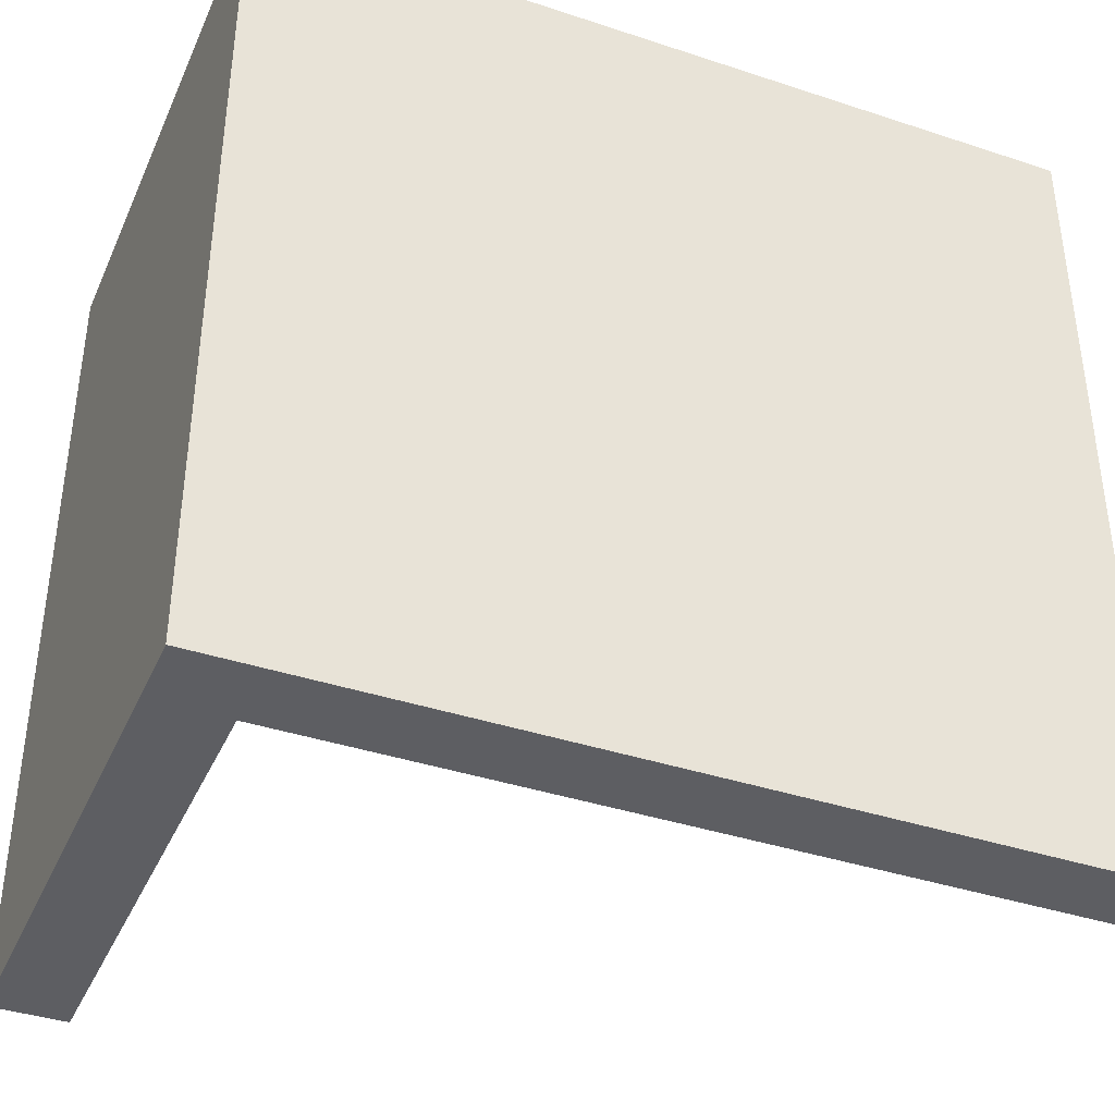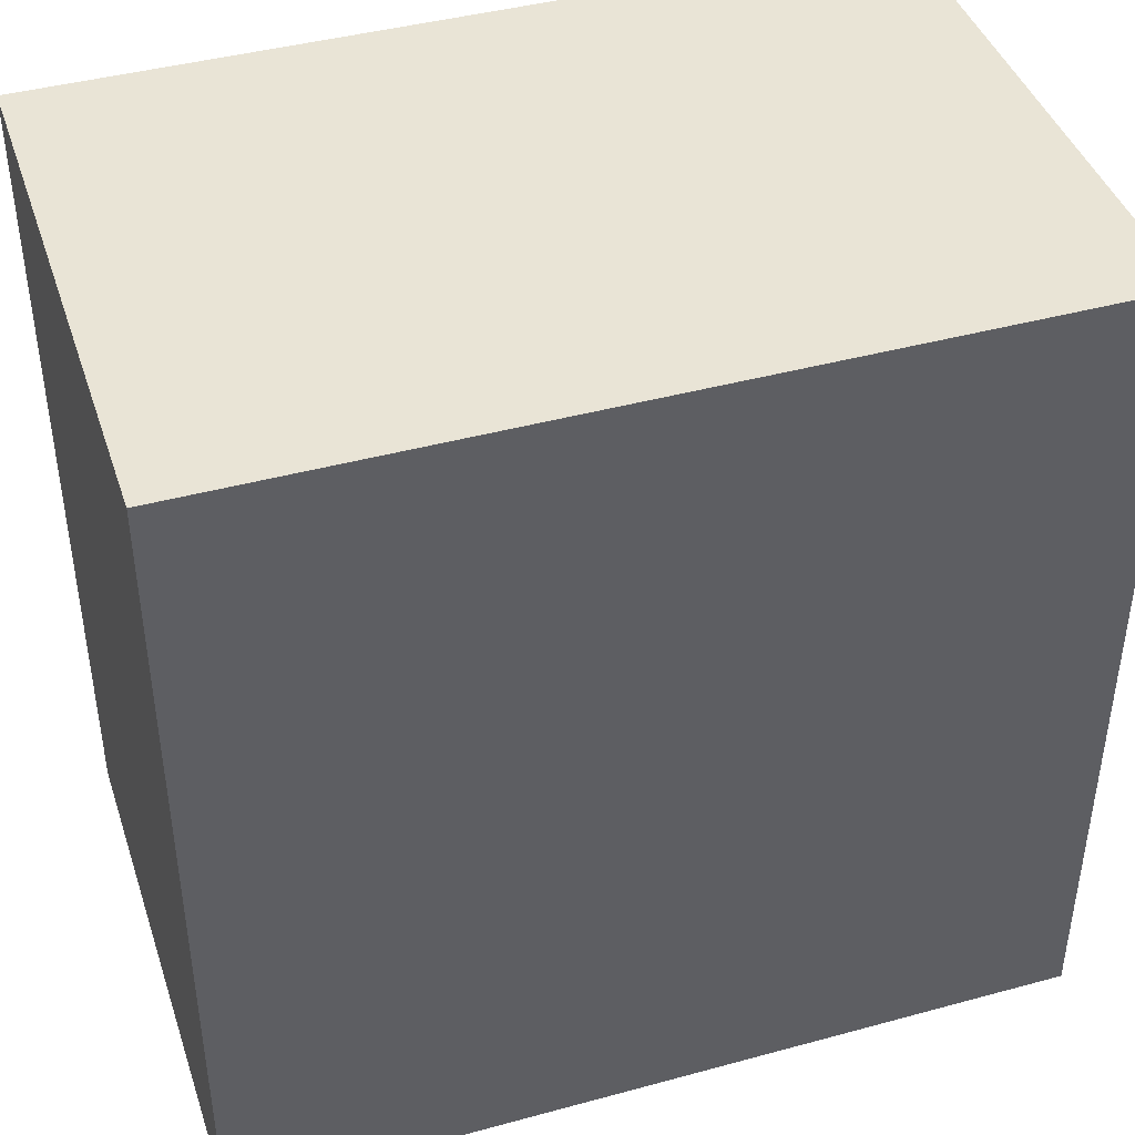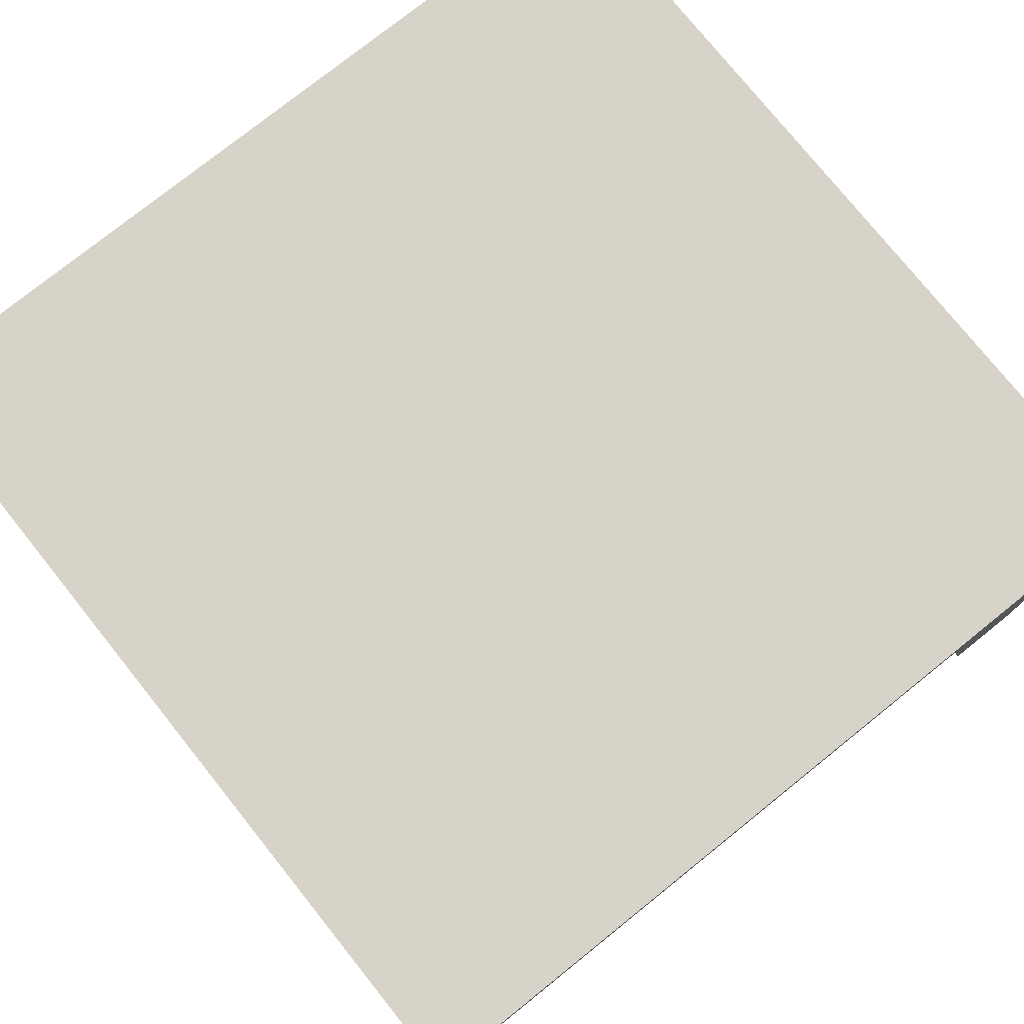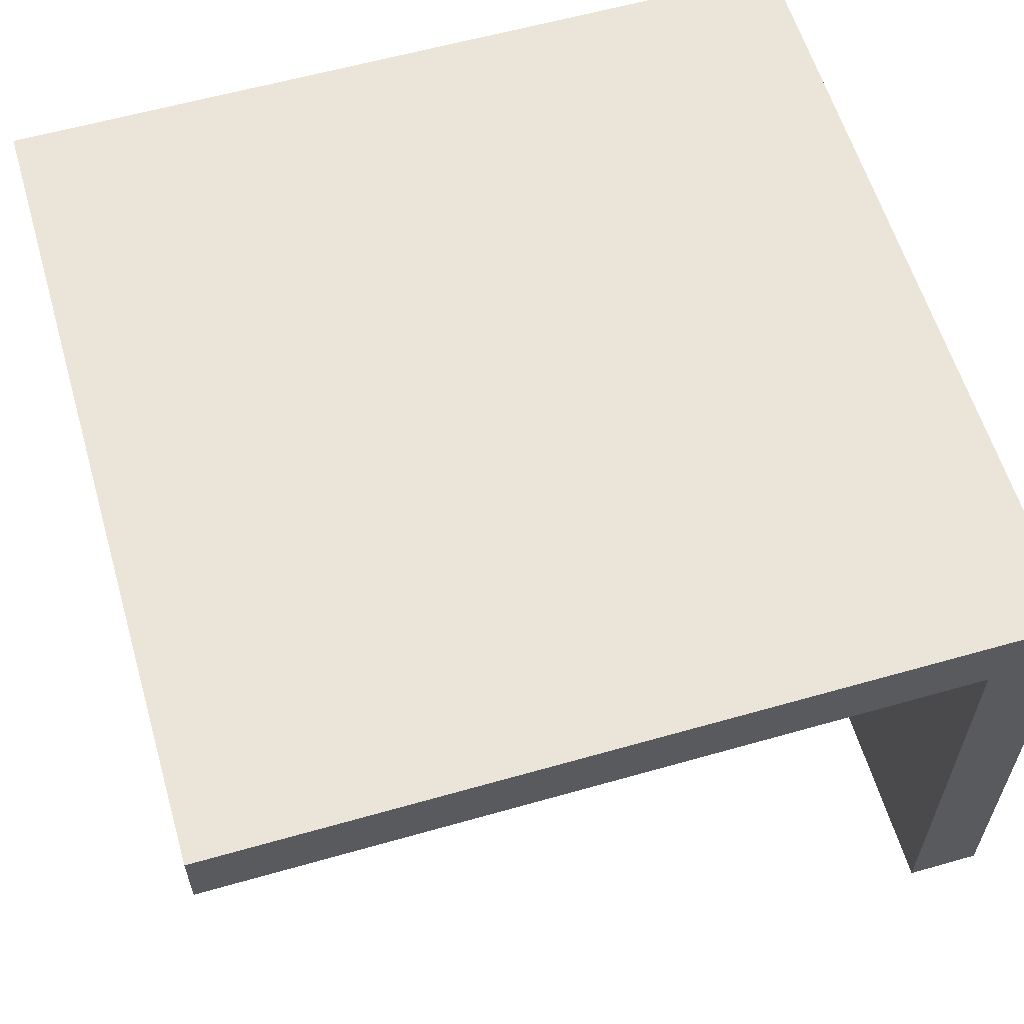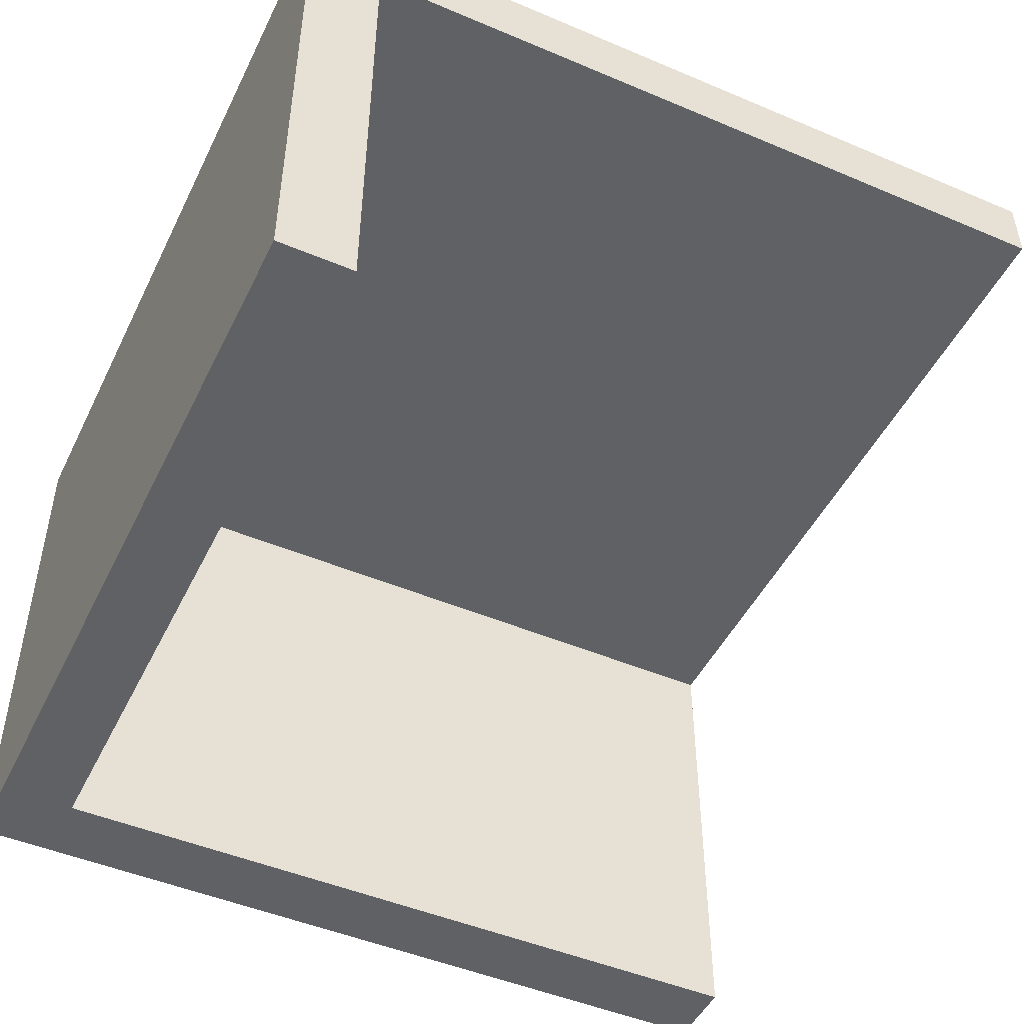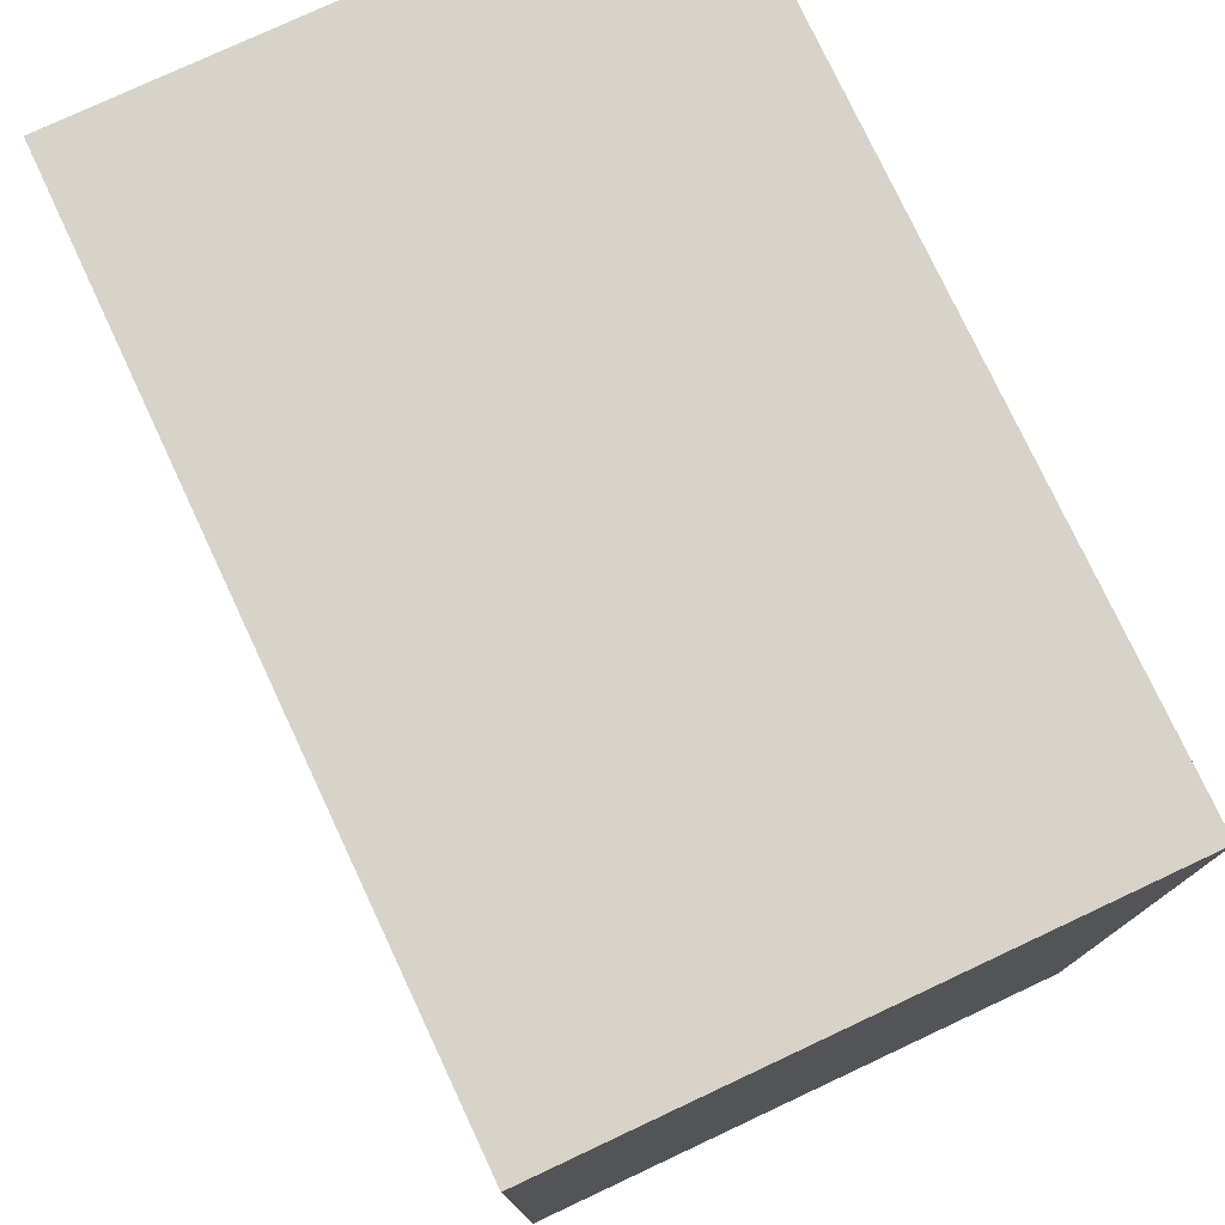
<metadata>
{"format":"obj","ext":"obj","renderer":"f3d","projection":"perspective","resolution":1024,"background":"white","views":[{"elev":-39.0,"azim":157.5,"up":"+Z"},{"elev":42.5,"azim":162.0,"up":"+Z"},{"elev":77.0,"azim":-128.7,"up":"+Y"},{"elev":59.6,"azim":-106.3,"up":"+Y"},{"elev":-47.9,"azim":154.6,"up":"+Y"},{"elev":77.0,"azim":64.9,"up":"+Z"}]}
</metadata>
<code>
o #ID202
v 0.2607 -0.5722 0.6522
v 0.2607 -0.506 0.6421
v 0.2607 -0.5722 0.6421
v 0.2607 -0.4966 0.5389
v 0.2607 -0.506 0.5389
v 0.2607 -0.4966 0.6522
v 0.3741 -0.5722 0.6522
v 0.364 -0.5722 0.6421
v 0.3741 -0.5722 0.5389
v 0.2607 -0.5722 0.6522
v 0.2607 -0.5722 0.6421
v 0.364 -0.5722 0.5389
v 0.3741 -0.4966 0.6522
v 0.2607 -0.5722 0.6522
v 0.3741 -0.5722 0.6522
v 0.2607 -0.4966 0.6522
v 0.2607 -0.4966 0.5389
v 0.3741 -0.4966 0.6522
v 0.3741 -0.4966 0.5389
v 0.2607 -0.4966 0.6522
v 0.2607 -0.4966 0.5389
v 0.364 -0.506 0.5389
v 0.2607 -0.506 0.5389
v 0.3741 -0.5722 0.5389
v 0.364 -0.5722 0.5389
v 0.3741 -0.4966 0.5389
v 0.364 -0.506 0.6421
v 0.3302 -0.506 0.5968
v 0.364 -0.506 0.5389
v 0.3257 -0.506 0.6039
v 0.3186 -0.506 0.6083
v 0.2607 -0.506 0.6421
v 0.3311 -0.506 0.5884
v 0.3102 -0.506 0.6093
v 0.3023 -0.506 0.6065
v 0.2963 -0.506 0.6006
v 0.2936 -0.506 0.5926
v 0.3224 -0.506 0.5745
v 0.2607 -0.506 0.5389
v 0.3283 -0.506 0.5805
v 0.3144 -0.506 0.5717
v 0.3061 -0.506 0.5727
v 0.299 -0.506 0.5772
v 0.2945 -0.506 0.5843
v 0.2607 -0.506 0.6421
v 0.364 -0.5722 0.6421
v 0.2607 -0.5722 0.6421
v 0.364 -0.506 0.6421
v 0.3741 -0.4966 0.6522
v 0.3741 -0.5722 0.5389
v 0.3741 -0.4966 0.5389
v 0.3741 -0.5722 0.6522
v 0.364 -0.5722 0.6421
v 0.364 -0.506 0.5389
v 0.364 -0.5722 0.5389
v 0.364 -0.506 0.6421
f 1 2 3
f 2 4 5
f 4 2 6
f 6 2 1
f 7 8 9
f 8 7 10
f 8 10 11
f 12 9 8
f 13 14 15
f 14 13 16
f 17 18 19
f 18 17 20
f 21 22 23
f 22 24 25
f 24 22 26
f 26 22 21
f 27 28 29
f 28 27 30
f 30 27 31
f 31 27 32
f 29 28 33
f 31 32 34
f 34 32 35
f 35 32 36
f 36 32 37
f 29 38 39
f 38 29 40
f 40 29 33
f 39 38 41
f 39 41 42
f 39 42 43
f 39 43 44
f 39 44 37
f 39 37 32
f 45 46 47
f 46 45 48
f 49 50 51
f 50 49 52
f 53 54 55
f 54 53 56

</code>
